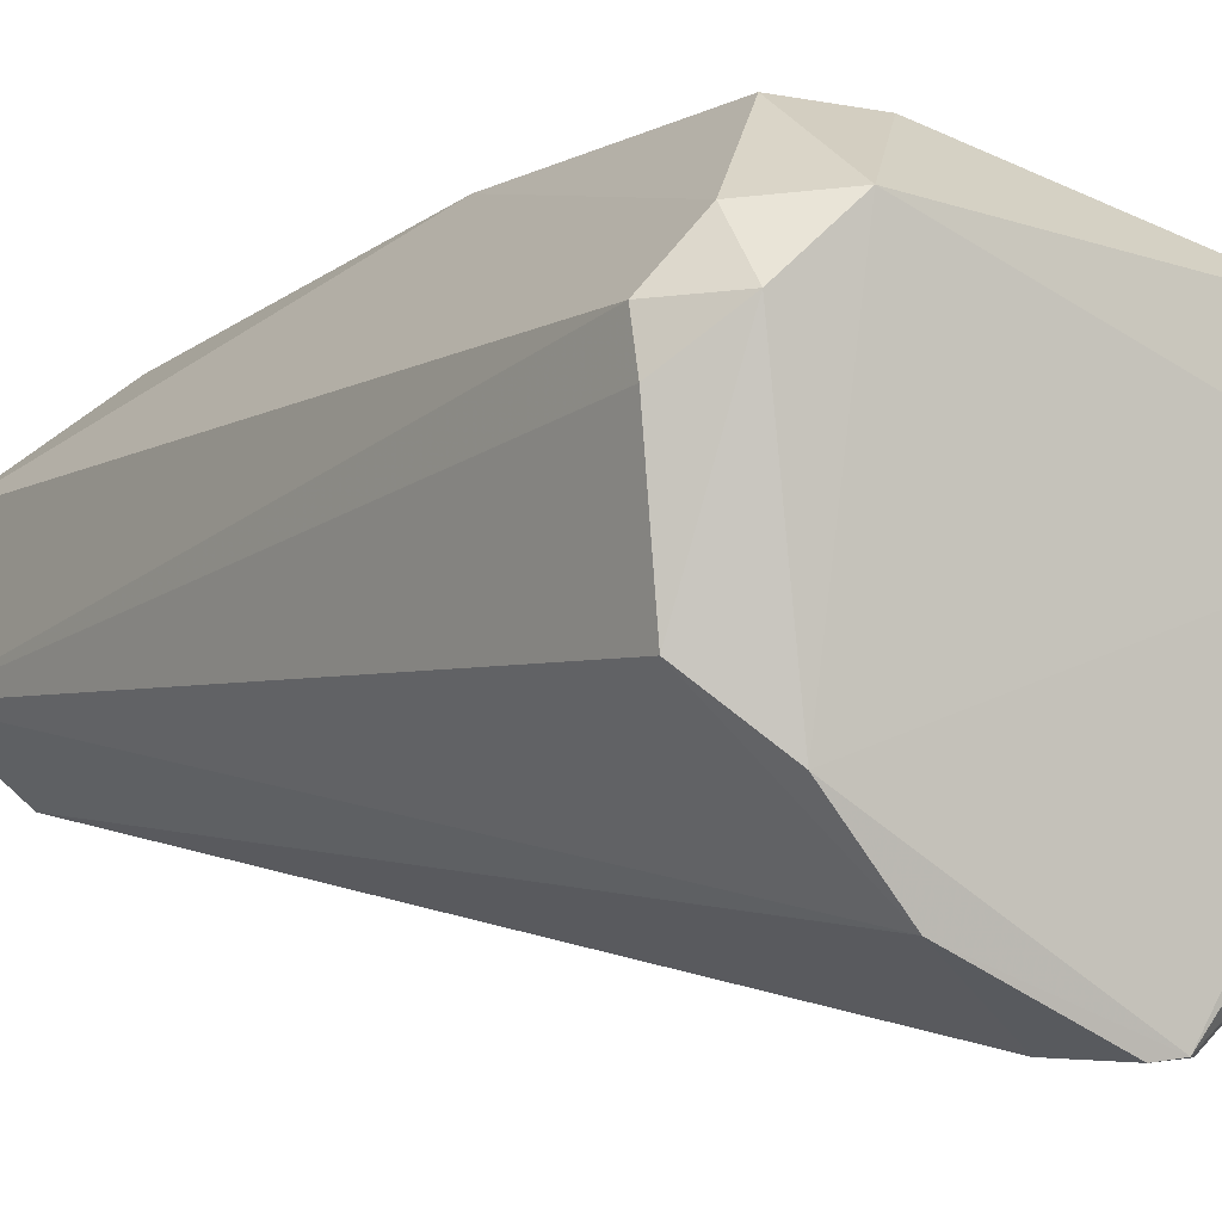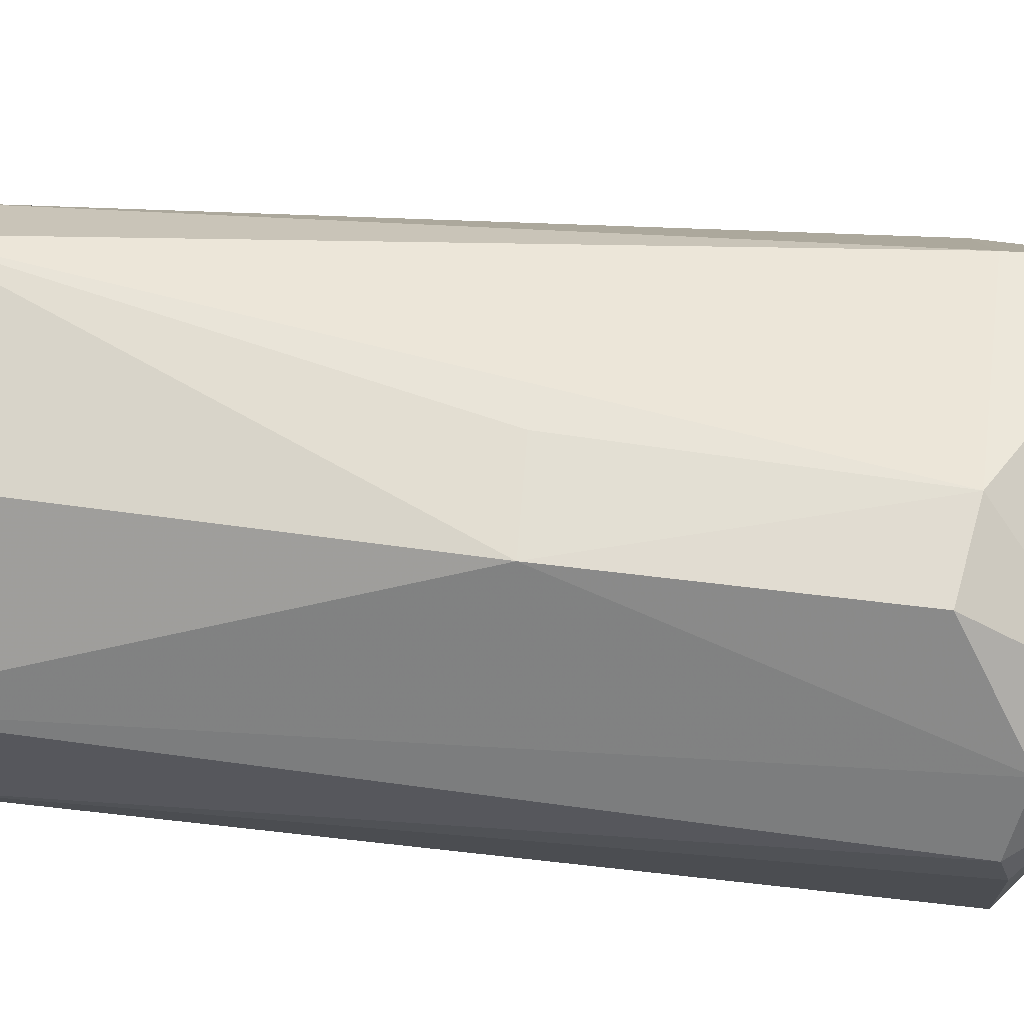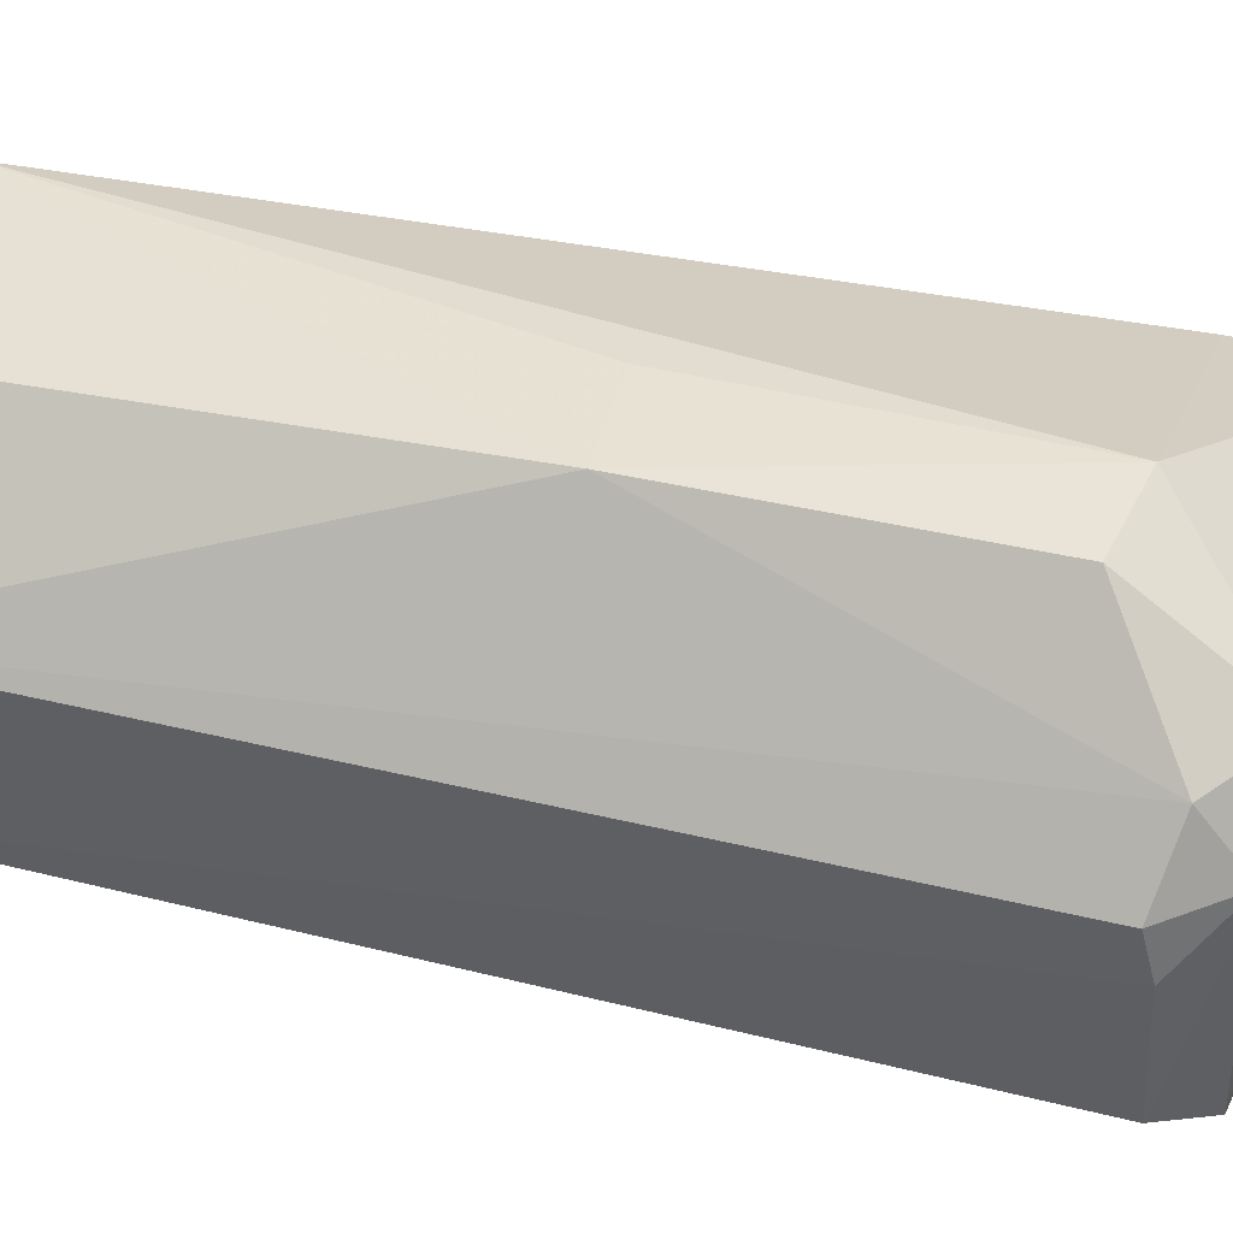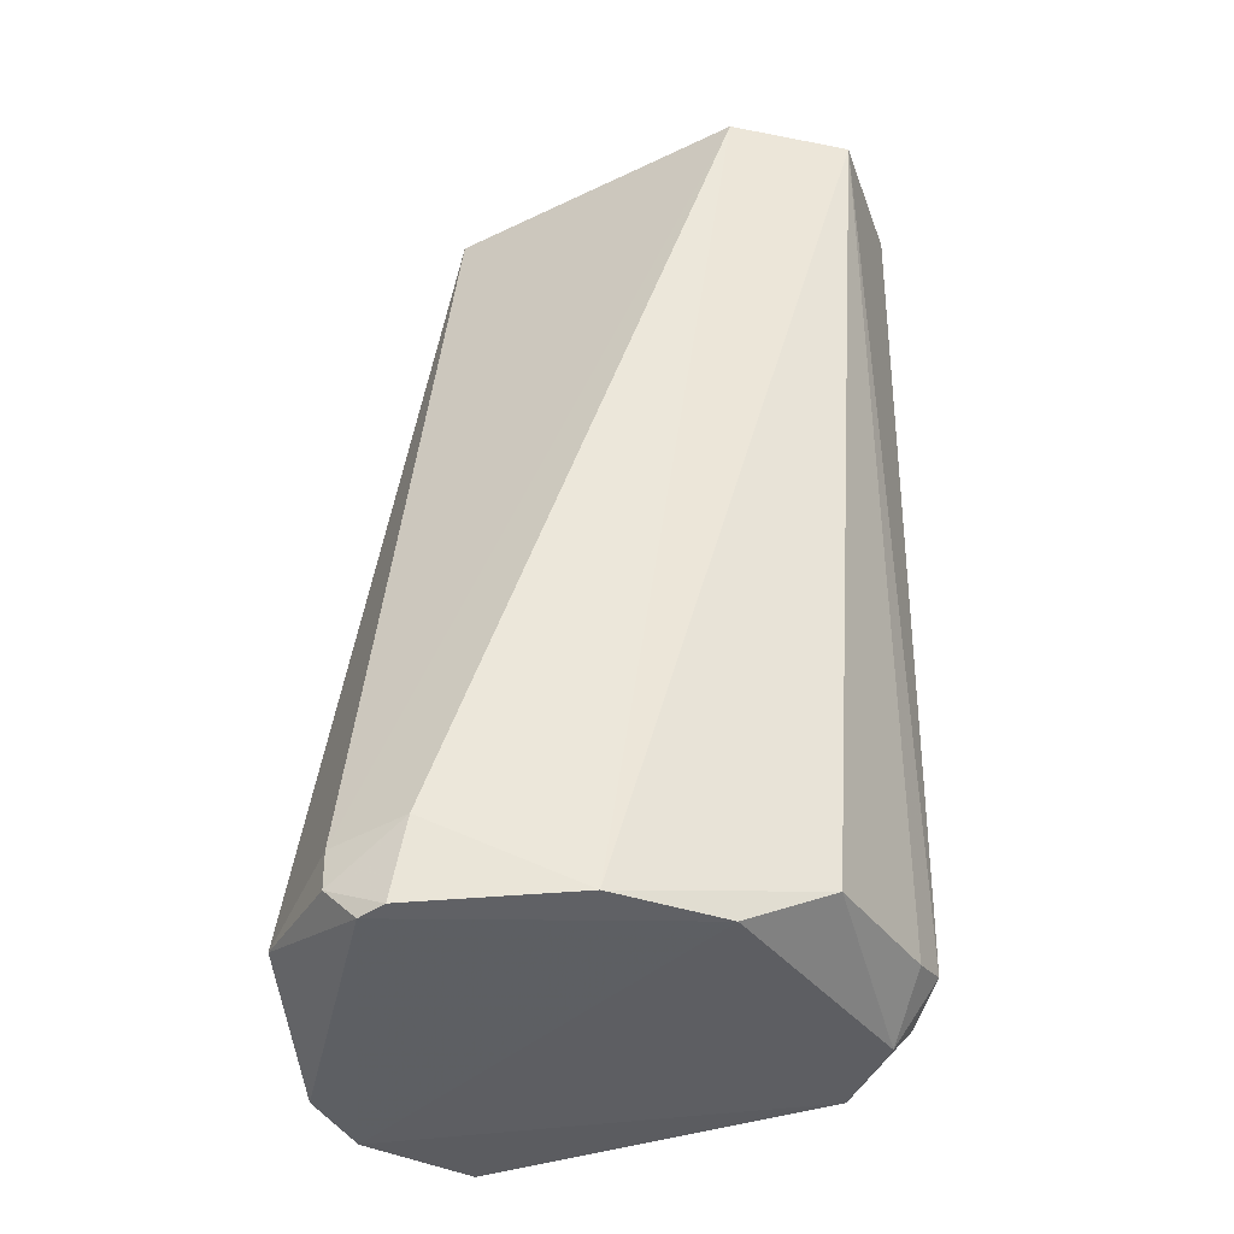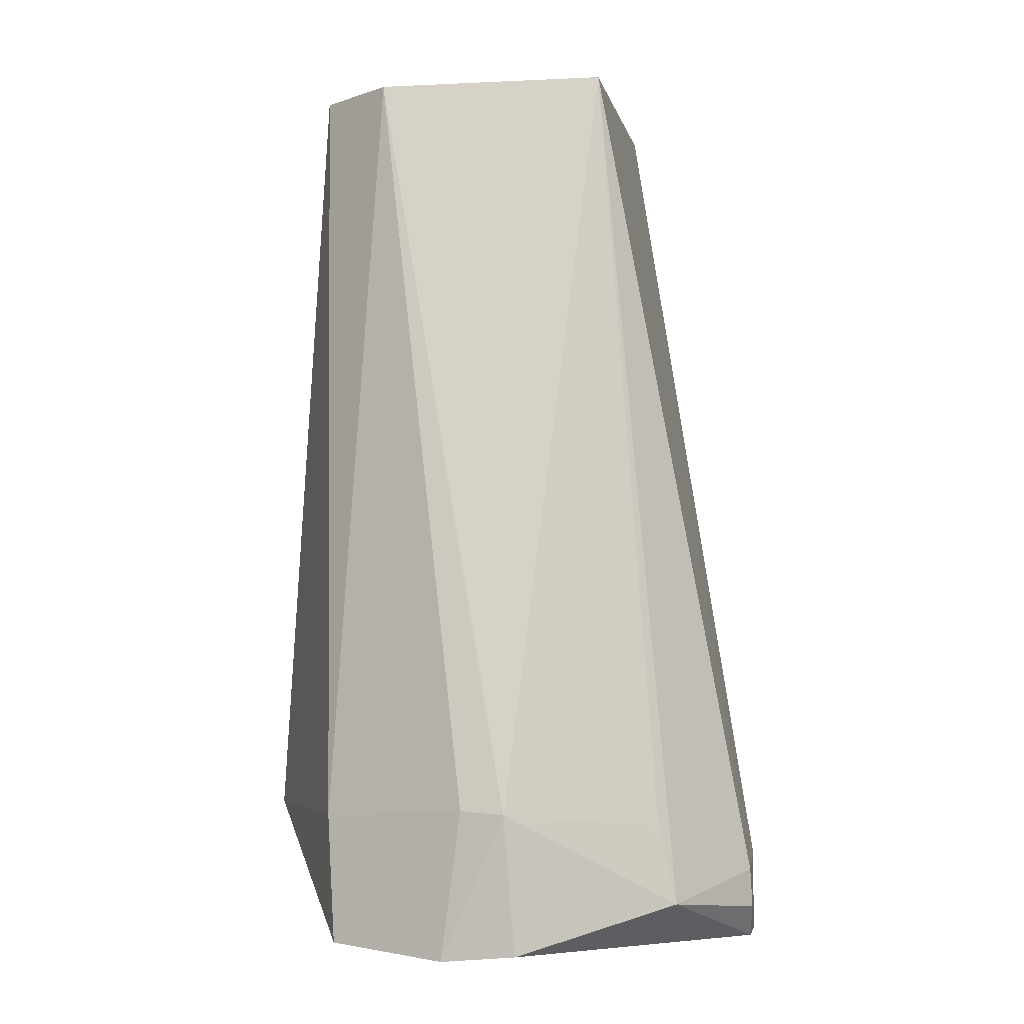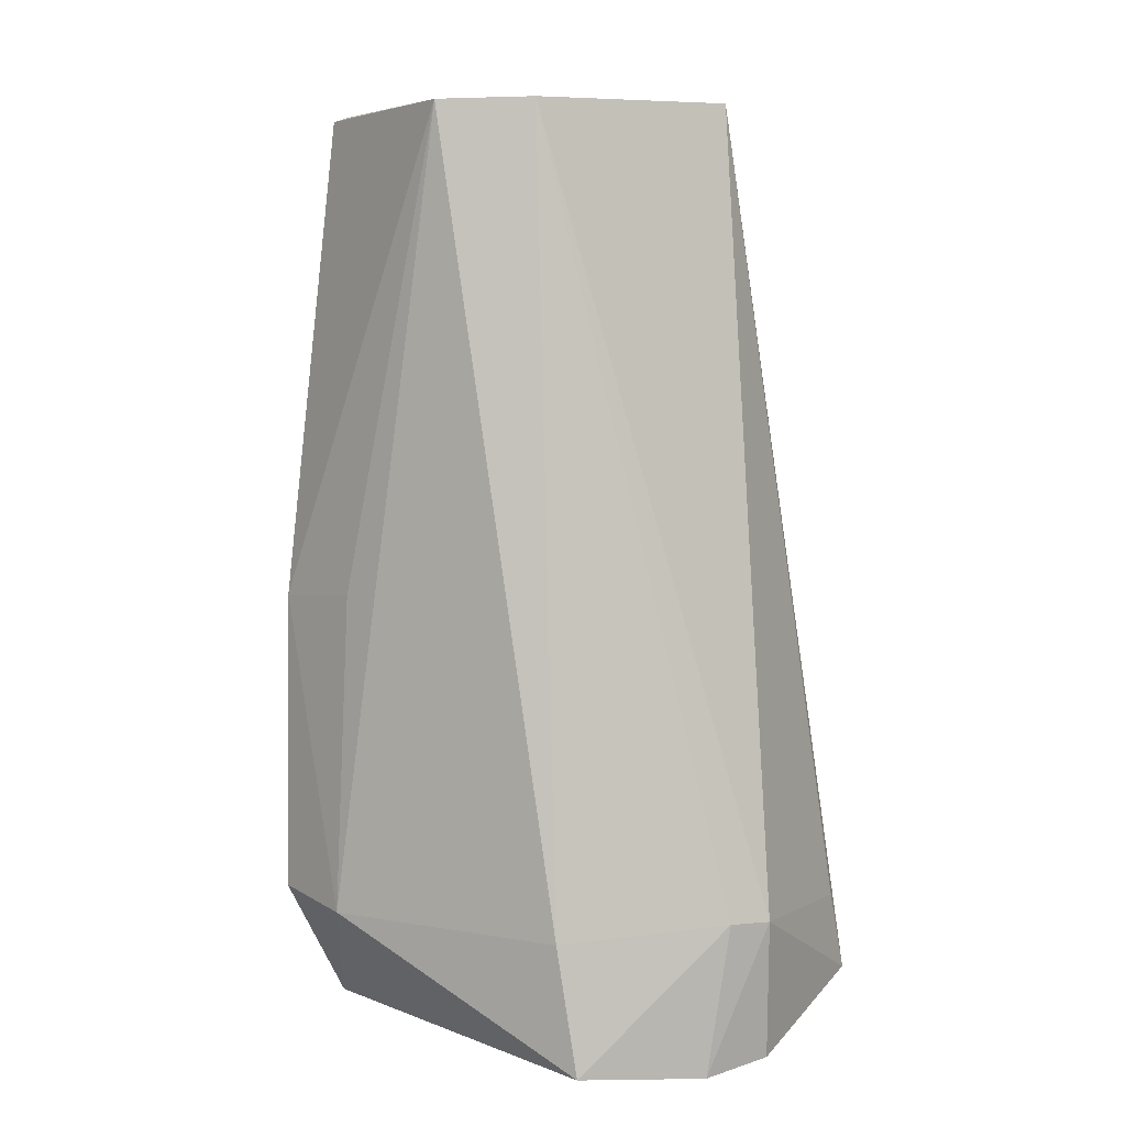
<metadata>
{"format":"obj","ext":"obj","renderer":"f3d","projection":"perspective","resolution":1024,"background":"white","views":[{"elev":-3.8,"azim":147.4,"up":"+Y"},{"elev":71.4,"azim":100.1,"up":"+Y"},{"elev":47.7,"azim":109.3,"up":"+Y"},{"elev":-39.2,"azim":28.0,"up":"+Z"},{"elev":-3.8,"azim":-82.3,"up":"+Z"},{"elev":7.4,"azim":-126.9,"up":"+Z"}]}
</metadata>
<code>
v -0.01789 -0.002509 0.01861
v -0.01743 -0.005202 0.01852
v -0.01843 -0.001628 0.001995
v -0.0275 -0.001233 0.0007068
v -0.02544 -0.006393 0.01864
v -0.02075 0.0007846 0.00911
v -0.01927 -0.006696 0.01867
v -0.01939 -0.0005301 0.001799
v -0.02436 -0.0003375 0.01854
v -0.02551 -0.001776 0.01858
v -0.02129 -0.008121 0.000862
v -0.02275 0.000977 0.003166
v -0.02071 -0.0004231 0.0183
v -0.02713 -0.001026 0.003206
v -0.02872 -0.004822 0.003358
v -0.01857 -0.005285 0.001626
v -0.01936 -0.001569 0.0009199
v -0.02538 -0.009464 0.002061
v -0.02073 -0.0003877 0.0008581
v -0.021 0.00105 0.003345
v -0.02266 0.000607 0.009294
v -0.02861 -0.003963 0.003424
v -0.01841 -0.002511 0.001749
v -0.01983 -0.00644 0.0008124
v -0.02384 -0.009498 0.002233
v -0.02733 -0.008065 0.001548
v -0.02842 -0.003555 0.000503
v -0.02416 -0.0095 0.0007085
v -0.02734 -0.007711 0.003091
v -0.02847 -0.005011 0.0006254
v -0.02534 -0.009504 0.001296
v -0.02471 -0.009446 0.0006351
f 1 2 3
f 7 2 1
f 8 6 1
f 8 1 3
f 10 7 1
f 10 5 7
f 10 1 9
f 11 2 7
f 13 9 1
f 13 1 6
f 13 6 9
f 14 10 9
f 14 12 4
f 14 9 12
f 15 5 10
f 16 2 11
f 17 8 3
f 18 7 5
f 19 4 12
f 19 8 17
f 20 12 6
f 20 6 8
f 20 19 12
f 20 8 19
f 21 12 9
f 21 9 6
f 21 6 12
f 22 14 4
f 22 15 10
f 22 10 14
f 23 3 2
f 23 2 16
f 23 17 3
f 23 16 17
f 24 17 16
f 24 16 11
f 24 19 17
f 25 11 7
f 25 7 18
f 26 18 5
f 27 22 4
f 27 15 22
f 27 4 19
f 27 19 24
f 28 11 25
f 29 26 5
f 29 5 15
f 29 15 26
f 30 26 15
f 30 15 27
f 31 28 25
f 31 25 18
f 31 18 26
f 32 27 24
f 32 24 11
f 32 11 28
f 32 30 27
f 32 26 30
f 32 31 26
f 32 28 31

</code>
